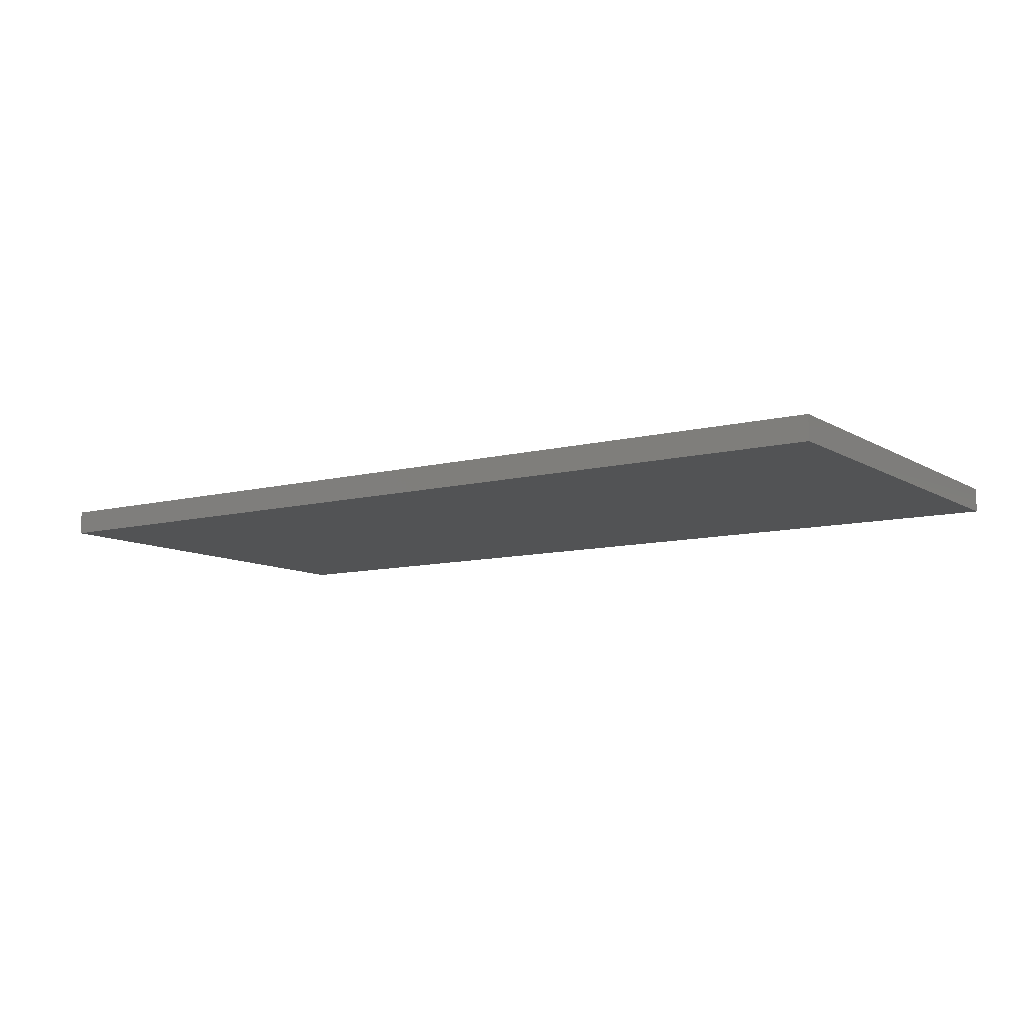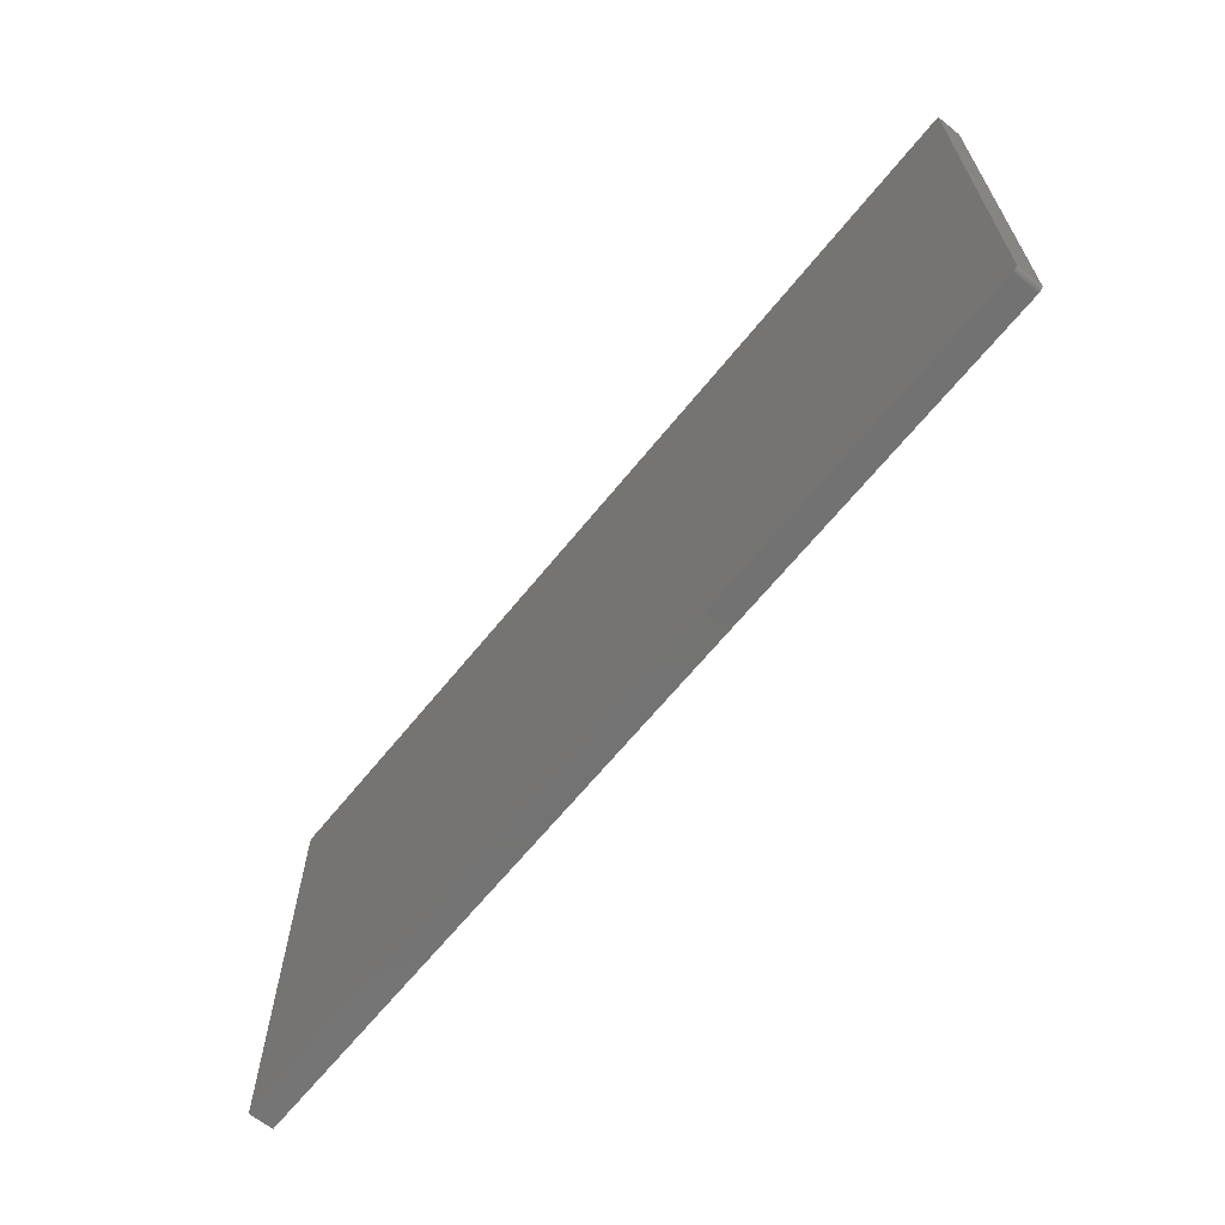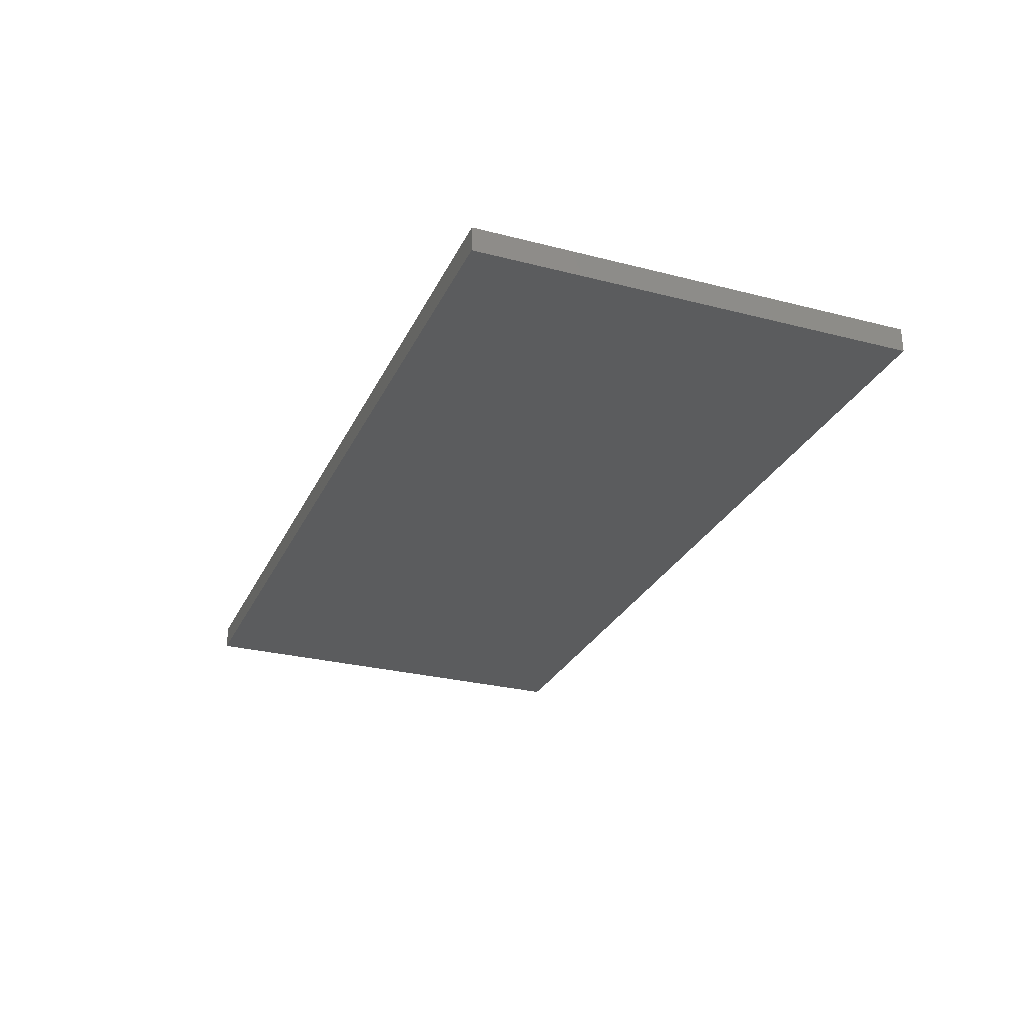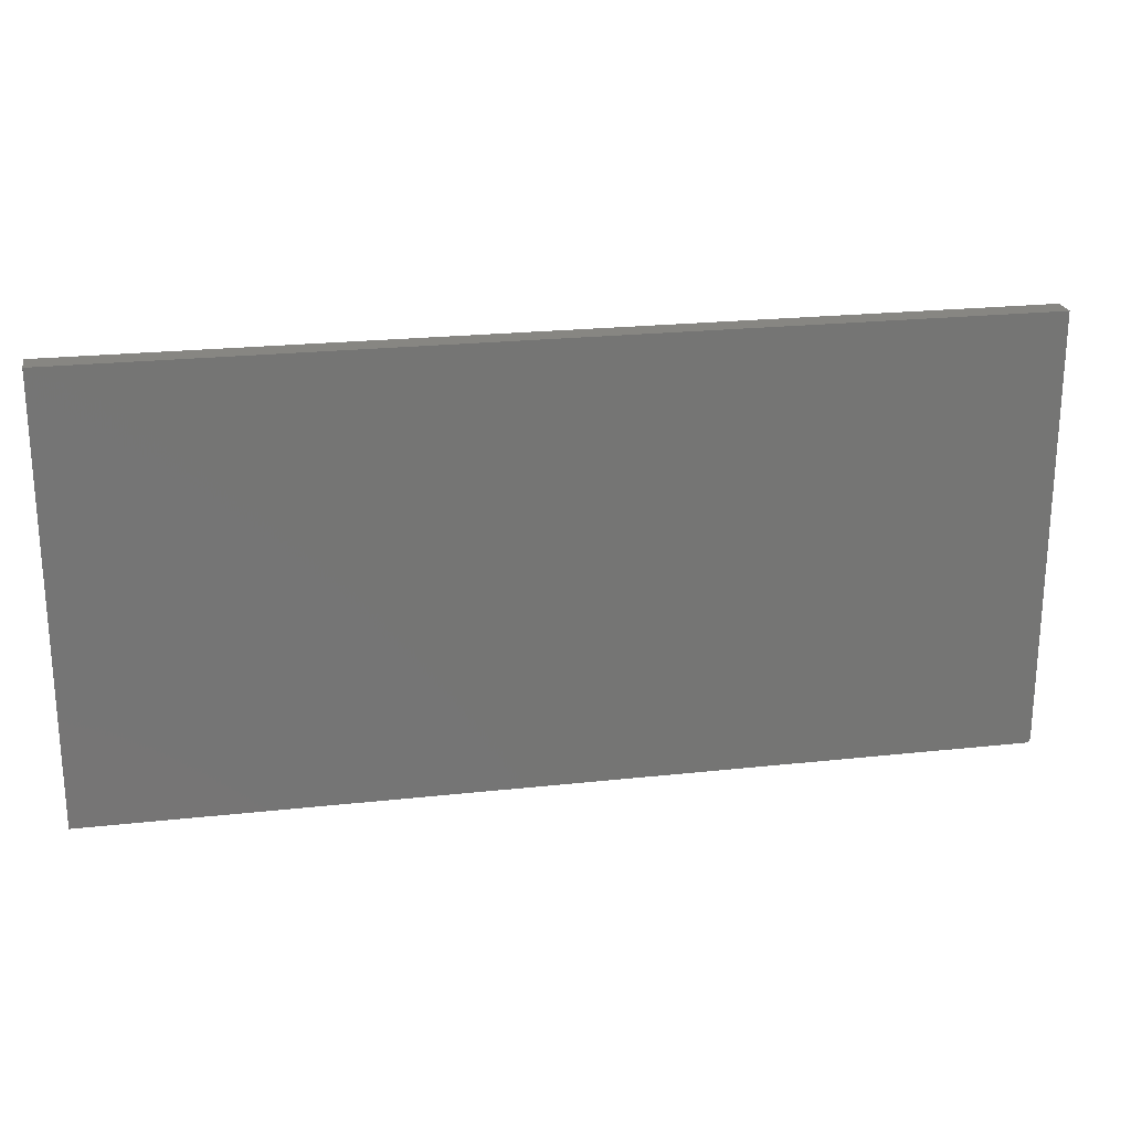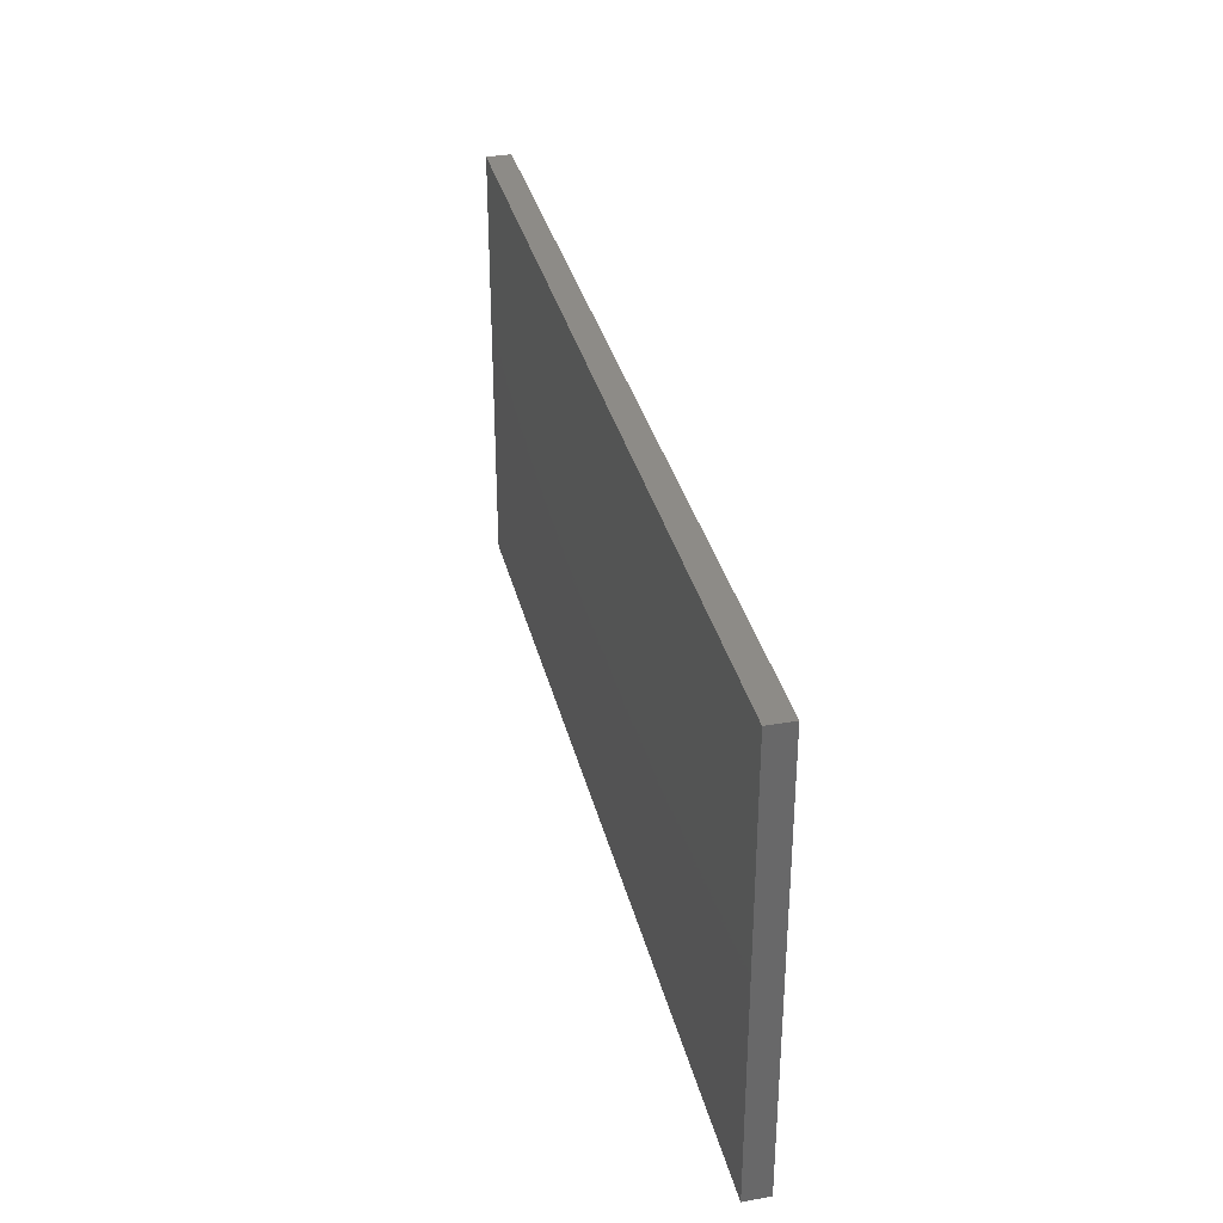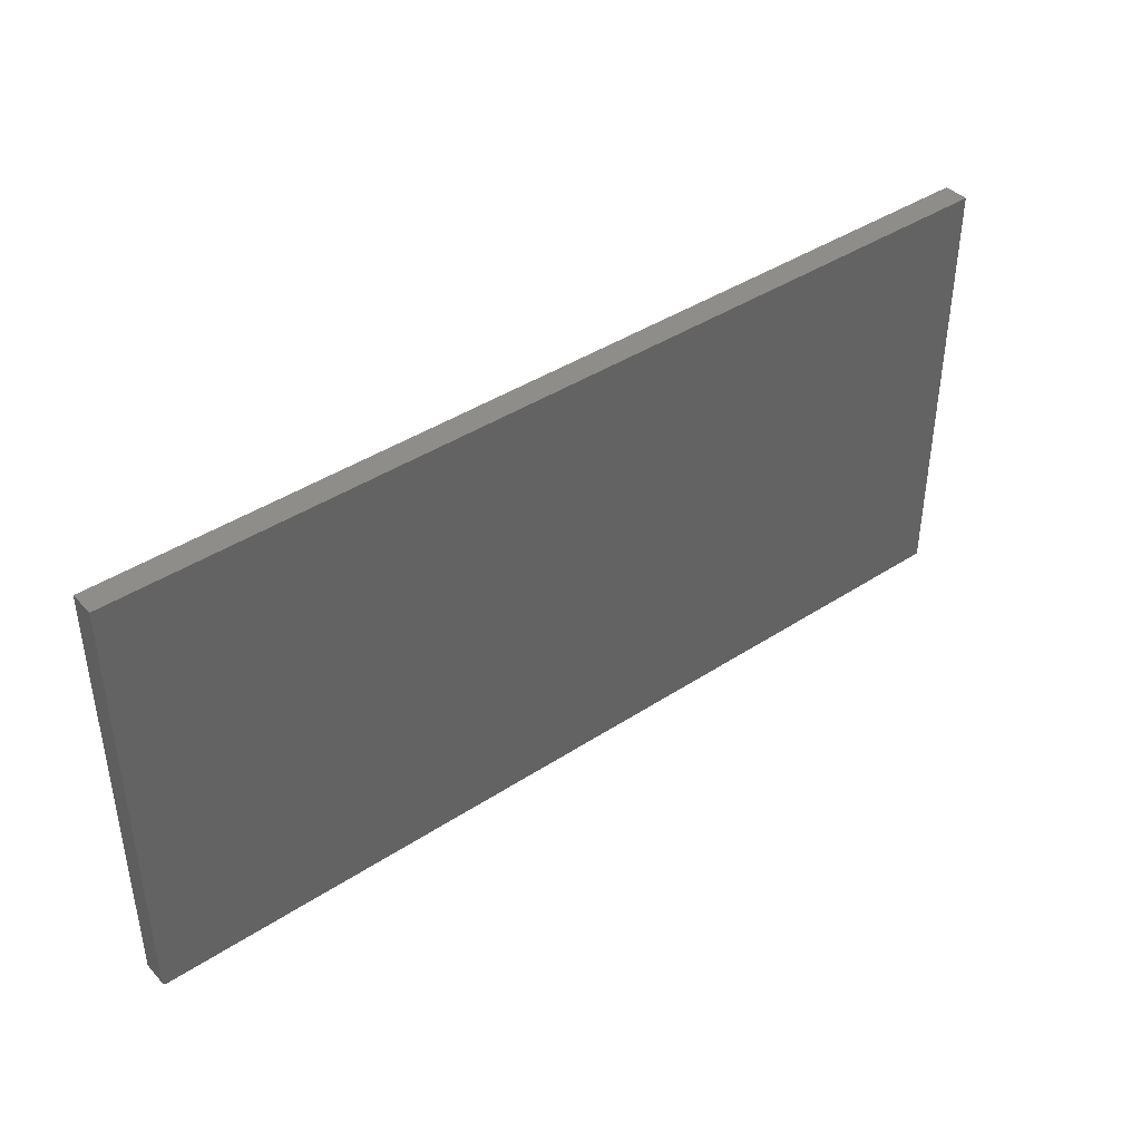
<metadata>
{"format":"stl","ext":"stl","renderer":"f3d","projection":"perspective","resolution":1024,"background":"white","views":[{"elev":-9.8,"azim":-146.2,"up":"+Z"},{"elev":-64.7,"azim":51.2,"up":"+Y"},{"elev":-27.9,"azim":-111.4,"up":"+Z"},{"elev":22.6,"azim":-10.7,"up":"+Y"},{"elev":34.1,"azim":-103.4,"up":"+Y"},{"elev":41.2,"azim":141.5,"up":"+Y"}]}
</metadata>
<code>
# stl→obj: 24 verts, 44 faces
v 0.7465 -0.1706 0.03906
v -0.7188 -0.1719 0.03906
v 0.7422 -0.1719 0.03906
v 0.7437 -0.1717 0.03906
v 0.7452 -0.1713 0.03906
v -0.7188 0.5238 0.03906
v 0.7477 -0.1696 0.03906
v 0.7487 -0.1684 0.03906
v 0.7494 -0.1671 0.03906
v 0.7498 -0.1656 0.03906
v 0.75 -0.1641 0.03906
v 0.75 0.5238 0.03906
v 0.7465 -0.1706 0
v 0.7452 -0.1713 0
v 0.7437 -0.1717 0
v 0.7422 -0.1719 0
v -0.7188 -0.1719 0
v -0.7188 0.5238 0
v 0.75 0.5238 0
v 0.75 -0.1641 0
v 0.7498 -0.1656 0
v 0.7494 -0.1671 0
v 0.7487 -0.1684 0
v 0.7477 -0.1696 0
f 1 2 3
f 1 3 4
f 1 4 5
f 6 2 1
f 6 1 7
f 6 7 8
f 6 8 9
f 6 9 10
f 6 10 11
f 6 11 12
f 13 14 15
f 13 15 16
f 13 16 17
f 18 19 20
f 18 20 21
f 18 21 22
f 18 22 23
f 18 23 24
f 18 24 13
f 18 13 17
f 11 20 12
f 12 20 19
f 2 17 3
f 3 17 16
f 20 11 21
f 21 11 10
f 21 10 22
f 22 10 9
f 22 9 23
f 23 9 8
f 23 8 24
f 24 8 7
f 24 7 13
f 13 7 1
f 13 1 14
f 14 1 5
f 14 5 15
f 15 5 4
f 15 4 16
f 16 4 3
f 6 18 2
f 2 18 17
f 12 19 6
f 6 19 18

</code>
